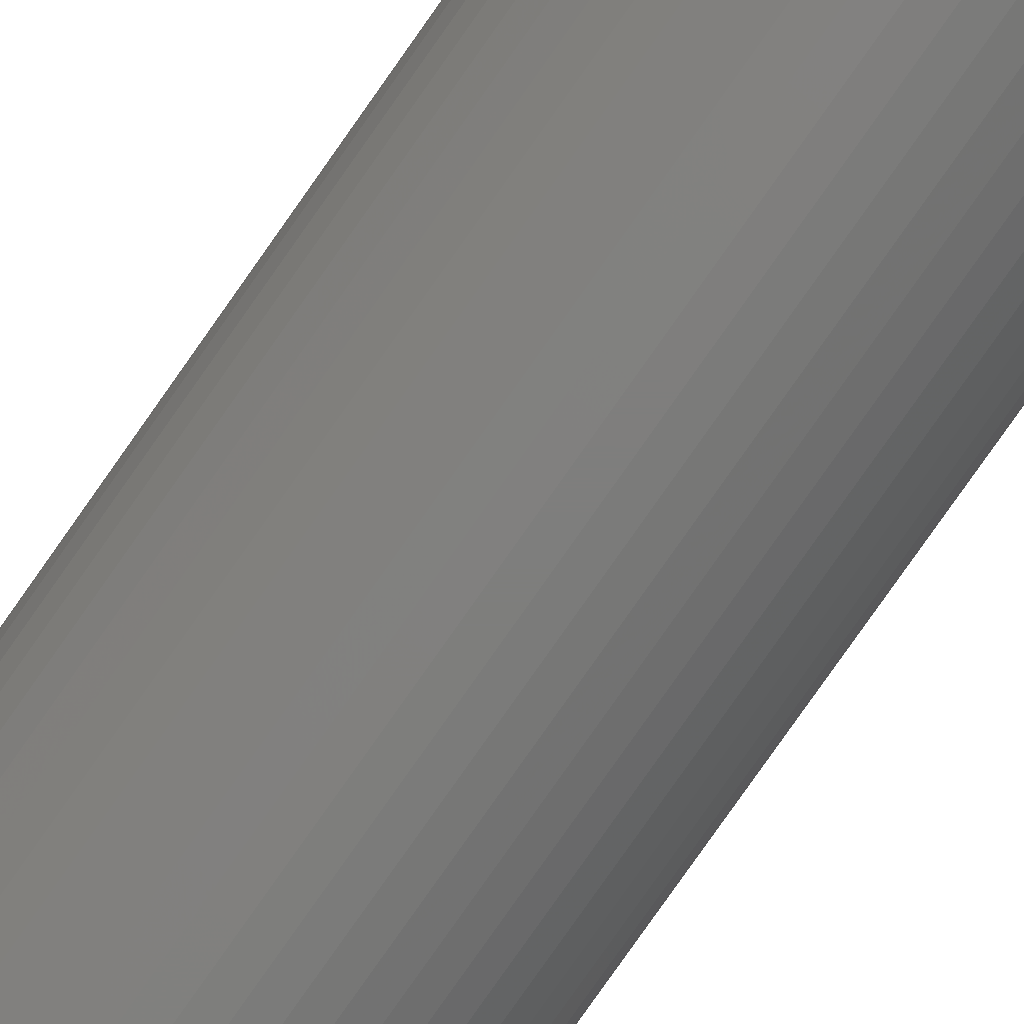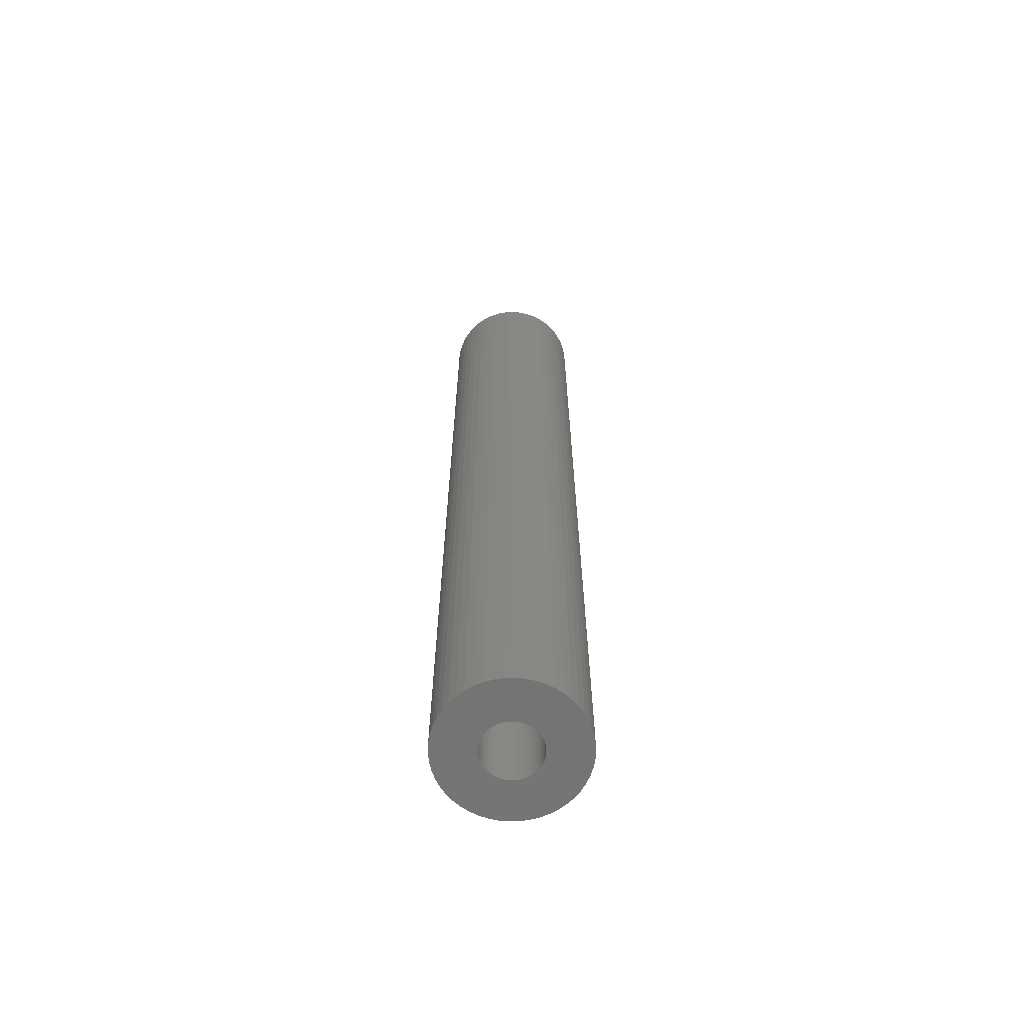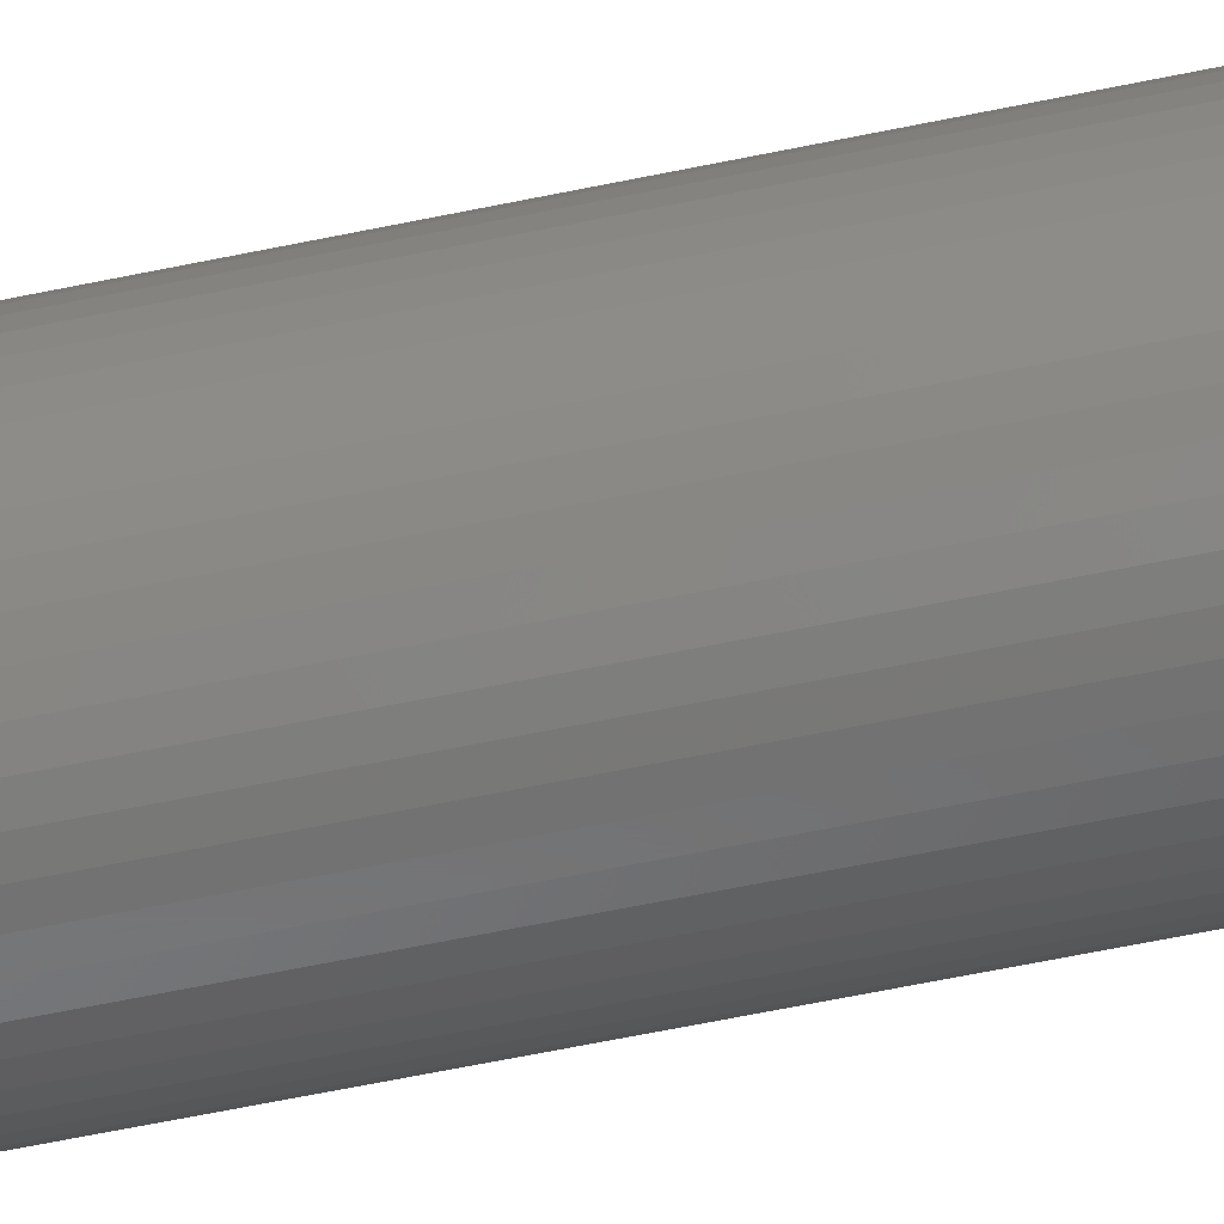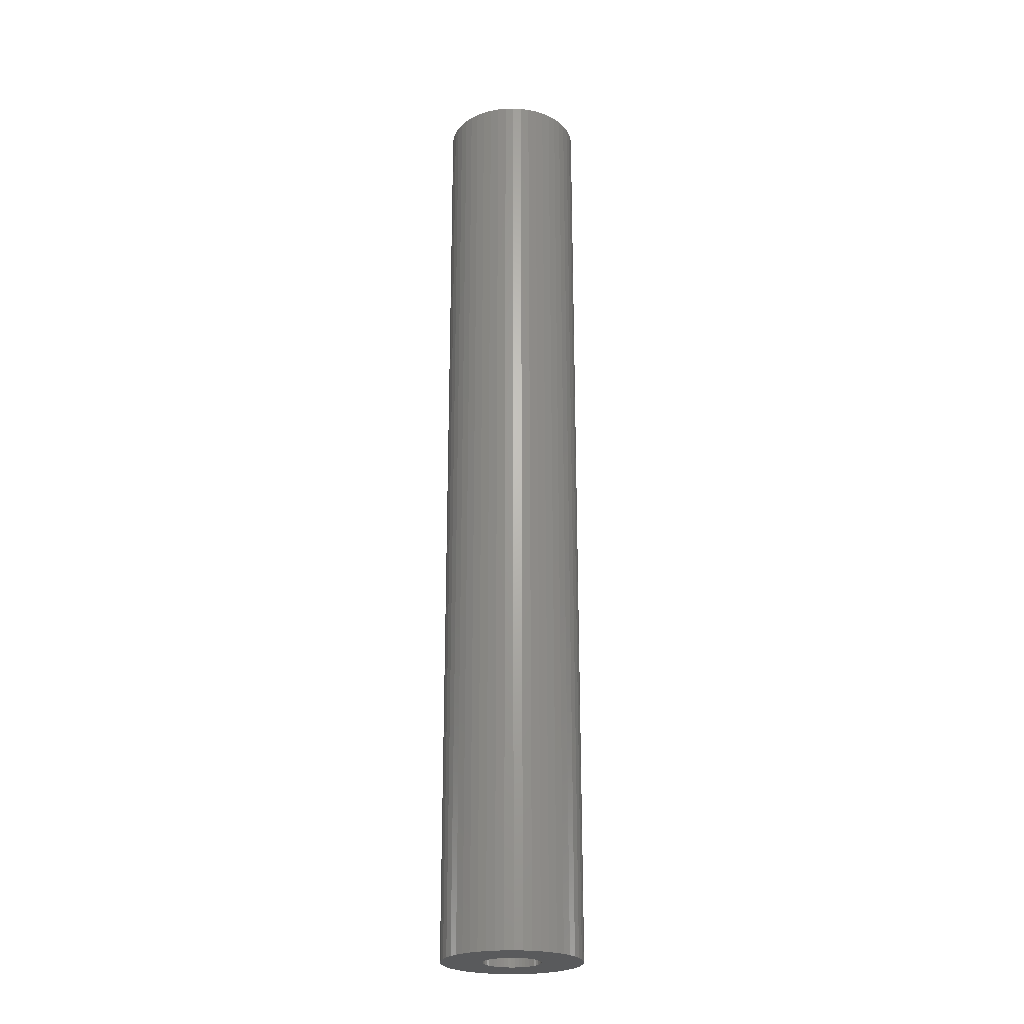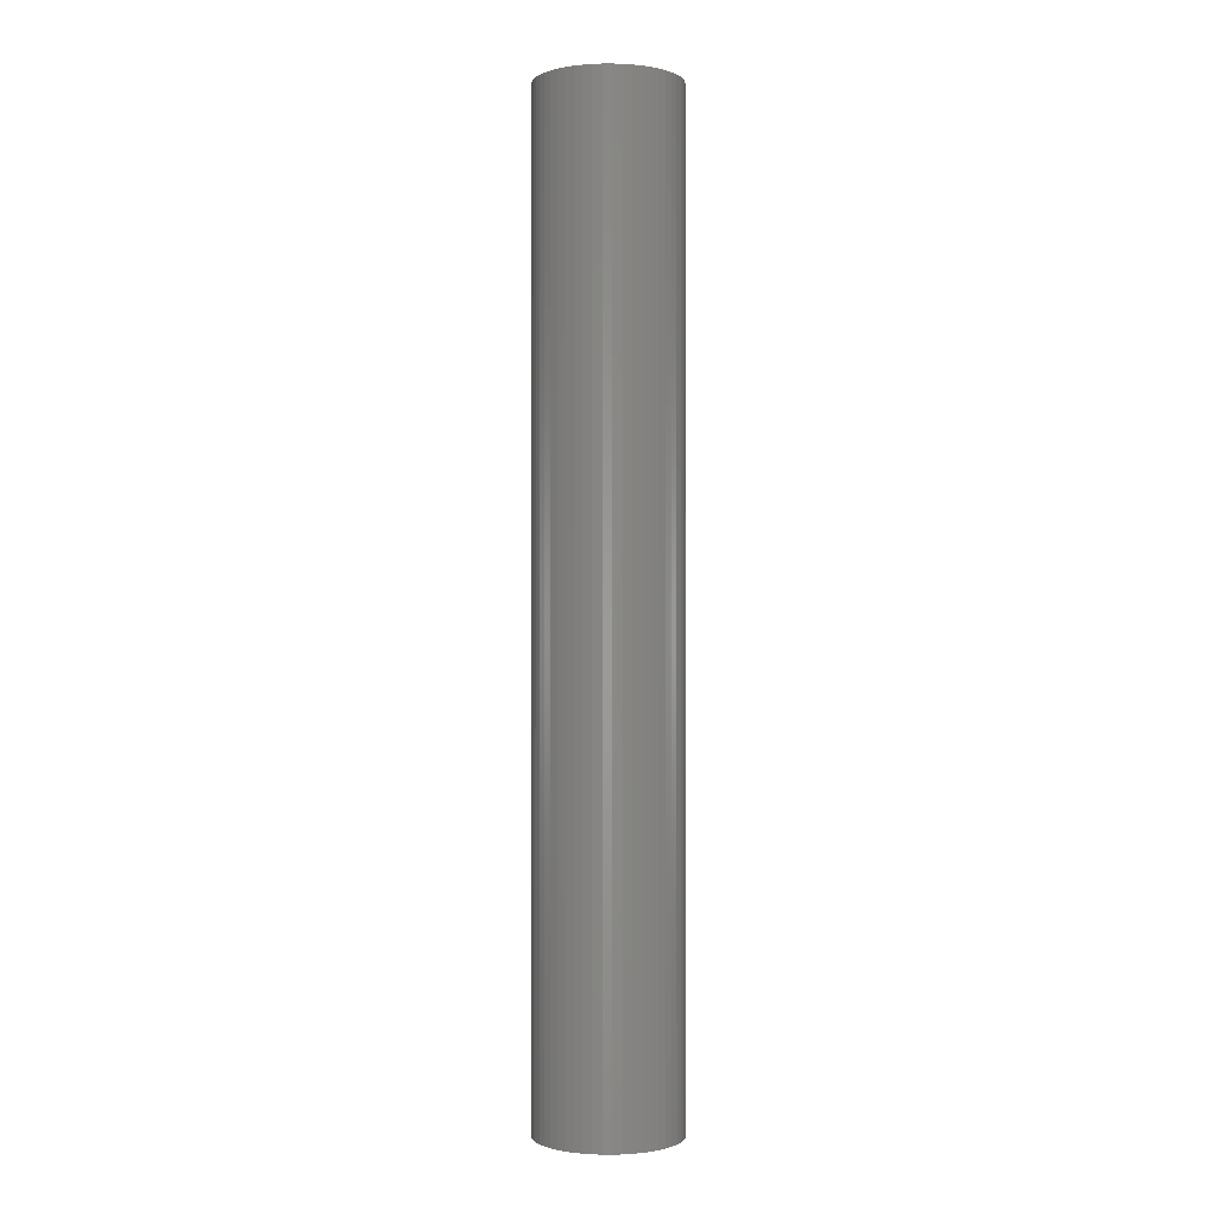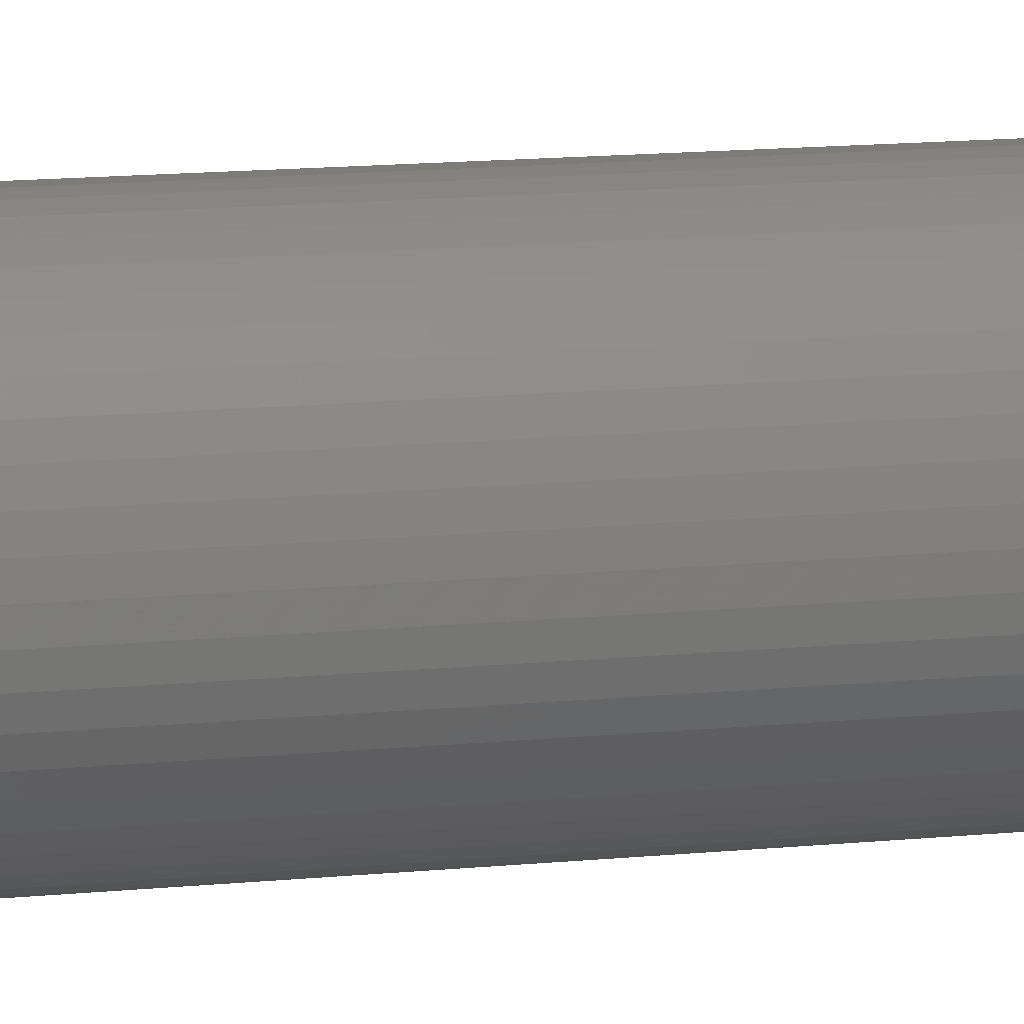
<metadata>
{"format":"stl","ext":"stl","renderer":"f3d","projection":"perspective","resolution":1024,"background":"white","views":[{"elev":-77.9,"azim":-34.9,"up":"+Y"},{"elev":-65.4,"azim":-56.0,"up":"+Z"},{"elev":-57.5,"azim":-77.5,"up":"+Y"},{"elev":-23.7,"azim":-12.0,"up":"+Z"},{"elev":-0.6,"azim":130.5,"up":"+Z"},{"elev":9.7,"azim":-107.6,"up":"+Y"}]}
</metadata>
<code>
# stl→obj: 200 verts, 400 faces
v 5.5 0 37.5
v 5.457 0.6893 -37.5
v 5.457 0.6893 37.5
v 5.5 0 -37.5
v -5.5 0 -37.5
v -5.457 0.6893 37.5
v -5.457 0.6893 -37.5
v -5.5 0 37.5
v 0.3453 5.489 -37.5
v -0.3453 5.489 37.5
v 0.3453 5.489 37.5
v -0.3453 5.489 -37.5
v -0.3453 -5.489 -37.5
v 0.3453 -5.489 37.5
v -0.3453 -5.489 37.5
v 0.3453 -5.489 -37.5
v 4.009 3.765 -37.5
v 3.506 4.238 37.5
v 4.009 3.765 37.5
v 3.506 4.238 -37.5
v -3.506 4.238 -37.5
v -4.009 3.765 37.5
v -3.506 4.238 37.5
v -4.009 3.765 -37.5
v -1.7 5.231 -37.5
v -2.342 4.977 37.5
v -1.7 5.231 37.5
v -2.342 4.977 -37.5
v 4.009 -3.765 37.5
v 4.45 -3.233 -37.5
v 4.45 -3.233 37.5
v 4.009 -3.765 -37.5
v 5.114 2.025 37.5
v 4.82 2.65 -37.5
v 4.82 2.65 37.5
v 5.114 2.025 -37.5
v 2.342 4.977 -37.5
v 1.7 5.231 37.5
v 2.342 4.977 37.5
v 1.7 5.231 -37.5
v 1.031 5.403 37.5
v 1.031 5.403 -37.5
v 2.947 4.644 -37.5
v 2.947 4.644 37.5
v -5.114 2.025 -37.5
v -4.82 2.65 37.5
v -4.82 2.65 -37.5
v -5.114 2.025 37.5
v -4.45 3.233 -37.5
v -4.45 3.233 37.5
v 2.25 0 37.5
v 2.232 0.282 37.5
v 5.327 1.368 37.5
v 5.457 -0.6893 37.5
v 2.179 0.5596 37.5
v 2.232 -0.282 37.5
v 2.092 0.8283 37.5
v 5.327 -1.368 37.5
v 1.972 1.084 37.5
v 4.45 3.233 37.5
v 2.179 -0.5596 37.5
v 1.82 1.323 37.5
v 5.114 -2.025 37.5
v 1.64 1.54 37.5
v 2.092 -0.8283 37.5
v 1.434 1.734 37.5
v 4.82 -2.65 37.5
v 1.206 1.9 37.5
v 1.972 -1.084 37.5
v 0.958 2.036 37.5
v 0.6953 2.14 37.5
v 0.4216 2.21 37.5
v 0.1413 2.246 37.5
v -0.1413 2.246 37.5
v -0.4216 2.21 37.5
v -1.031 5.403 37.5
v -0.6953 2.14 37.5
v -0.958 2.036 37.5
v -1.206 1.9 37.5
v -2.947 4.644 37.5
v -1.434 1.734 37.5
v -1.64 1.54 37.5
v -1.82 1.323 37.5
v -1.972 1.084 37.5
v 1.82 -1.323 37.5
v 1.64 -1.54 37.5
v 3.506 -4.238 37.5
v 1.434 -1.734 37.5
v 2.947 -4.644 37.5
v 1.206 -1.9 37.5
v 2.342 -4.977 37.5
v 0.958 -2.036 37.5
v 1.7 -5.231 37.5
v 0.6953 -2.14 37.5
v 1.031 -5.403 37.5
v 0.4216 -2.21 37.5
v 0.1413 -2.246 37.5
v -0.1413 -2.246 37.5
v -0.4216 -2.21 37.5
v -1.031 -5.403 37.5
v -0.6953 -2.14 37.5
v -1.7 -5.231 37.5
v -0.958 -2.036 37.5
v -2.342 -4.977 37.5
v -1.206 -1.9 37.5
v -2.947 -4.644 37.5
v -1.434 -1.734 37.5
v -3.506 -4.238 37.5
v -1.64 -1.54 37.5
v -4.009 -3.765 37.5
v -1.82 -1.323 37.5
v -4.45 -3.233 37.5
v -1.972 -1.084 37.5
v -4.82 -2.65 37.5
v -2.092 -0.8283 37.5
v -5.114 -2.025 37.5
v -2.179 -0.5596 37.5
v -5.327 -1.368 37.5
v -2.232 -0.282 37.5
v -5.457 -0.6893 37.5
v -2.25 0 37.5
v -2.092 0.8283 37.5
v -2.179 0.5596 37.5
v -5.327 1.368 37.5
v -2.232 0.282 37.5
v -1.031 5.403 -37.5
v 2.25 0 -37.5
v 5.457 -0.6893 -37.5
v 2.232 -0.282 -37.5
v 5.327 -1.368 -37.5
v 2.179 -0.5596 -37.5
v 5.114 -2.025 -37.5
v 2.232 0.282 -37.5
v 2.092 -0.8283 -37.5
v 4.82 -2.65 -37.5
v 5.327 1.368 -37.5
v 1.972 -1.084 -37.5
v 2.179 0.5596 -37.5
v 1.82 -1.323 -37.5
v 1.64 -1.54 -37.5
v 3.506 -4.238 -37.5
v 2.092 0.8283 -37.5
v 1.434 -1.734 -37.5
v 2.947 -4.644 -37.5
v 1.206 -1.9 -37.5
v 2.342 -4.977 -37.5
v 1.972 1.084 -37.5
v 4.45 3.233 -37.5
v 0.958 -2.036 -37.5
v 1.7 -5.231 -37.5
v 0.6953 -2.14 -37.5
v 1.031 -5.403 -37.5
v 0.4216 -2.21 -37.5
v 0.1413 -2.246 -37.5
v -0.1413 -2.246 -37.5
v -0.4216 -2.21 -37.5
v -1.031 -5.403 -37.5
v -0.6953 -2.14 -37.5
v -1.7 -5.231 -37.5
v -0.958 -2.036 -37.5
v -2.342 -4.977 -37.5
v -1.206 -1.9 -37.5
v -2.947 -4.644 -37.5
v -1.434 -1.734 -37.5
v -3.506 -4.238 -37.5
v -1.64 -1.54 -37.5
v -4.009 -3.765 -37.5
v -1.82 -1.323 -37.5
v -4.45 -3.233 -37.5
v -1.972 -1.084 -37.5
v 1.82 1.323 -37.5
v 1.64 1.54 -37.5
v 1.434 1.734 -37.5
v 1.206 1.9 -37.5
v 0.958 2.036 -37.5
v 0.6953 2.14 -37.5
v 0.4216 2.21 -37.5
v 0.1413 2.246 -37.5
v -0.1413 2.246 -37.5
v -0.4216 2.21 -37.5
v -0.6953 2.14 -37.5
v -0.958 2.036 -37.5
v -1.206 1.9 -37.5
v -2.947 4.644 -37.5
v -1.434 1.734 -37.5
v -1.64 1.54 -37.5
v -1.82 1.323 -37.5
v -1.972 1.084 -37.5
v -2.092 0.8283 -37.5
v -2.179 0.5596 -37.5
v -5.327 1.368 -37.5
v -2.232 0.282 -37.5
v -2.25 0 -37.5
v -4.82 -2.65 -37.5
v -2.092 -0.8283 -37.5
v -5.114 -2.025 -37.5
v -2.179 -0.5596 -37.5
v -5.327 -1.368 -37.5
v -2.232 -0.282 -37.5
v -5.457 -0.6893 -37.5
f 1 2 3
f 2 1 4
f 5 6 7
f 6 5 8
f 9 10 11
f 10 9 12
f 13 14 15
f 14 13 16
f 17 18 19
f 18 17 20
f 21 22 23
f 22 21 24
f 25 26 27
f 26 25 28
f 29 30 31
f 30 29 32
f 33 34 35
f 34 33 36
f 37 38 39
f 38 37 40
f 40 41 38
f 41 40 42
f 43 39 44
f 39 43 37
f 45 46 47
f 46 45 48
f 49 22 24
f 22 49 50
f 51 1 3
f 52 3 53
f 1 51 54
f 55 53 33
f 56 54 51
f 57 33 35
f 54 56 58
f 59 35 60
f 61 58 56
f 62 60 19
f 58 61 63
f 64 19 18
f 65 63 61
f 66 18 44
f 63 65 67
f 68 44 39
f 69 67 65
f 67 69 31
f 3 52 51
f 53 55 52
f 33 57 55
f 35 59 57
f 60 62 59
f 70 39 38
f 19 64 62
f 18 66 64
f 44 68 66
f 71 38 41
f 39 70 68
f 38 71 70
f 41 72 71
f 11 72 41
f 11 73 72
f 11 74 73
f 10 74 11
f 10 75 74
f 76 75 10
f 75 76 77
f 27 77 76
f 77 27 78
f 26 78 27
f 78 26 79
f 80 79 26
f 79 80 81
f 23 81 80
f 81 23 82
f 22 82 23
f 82 22 83
f 83 50 84
f 50 83 22
f 85 31 69
f 31 85 29
f 86 29 85
f 29 86 87
f 88 87 86
f 87 88 89
f 90 89 88
f 89 90 91
f 92 91 90
f 91 92 93
f 94 93 92
f 93 94 95
f 96 95 94
f 96 14 95
f 97 14 96
f 98 14 97
f 98 15 14
f 99 15 98
f 100 99 101
f 102 101 103
f 99 100 15
f 104 103 105
f 106 105 107
f 108 107 109
f 101 102 100
f 110 109 111
f 112 111 113
f 114 113 115
f 116 115 117
f 118 117 119
f 103 104 102
f 120 119 121
f 46 84 50
f 84 46 122
f 105 106 104
f 48 122 46
f 107 108 106
f 122 48 123
f 109 110 108
f 124 123 48
f 111 112 110
f 123 124 125
f 113 114 112
f 6 125 124
f 115 116 114
f 125 6 121
f 117 118 116
f 8 121 6
f 119 120 118
f 121 8 120
f 12 76 10
f 76 12 126
f 127 4 128
f 129 128 130
f 4 127 2
f 131 130 132
f 133 2 127
f 134 132 135
f 2 133 136
f 137 135 30
f 138 136 133
f 139 30 32
f 136 138 36
f 140 32 141
f 142 36 138
f 143 141 144
f 36 142 34
f 145 144 146
f 147 34 142
f 34 147 148
f 128 129 127
f 130 131 129
f 132 134 131
f 135 137 134
f 30 139 137
f 149 146 150
f 32 140 139
f 141 143 140
f 144 145 143
f 151 150 152
f 146 149 145
f 150 151 149
f 152 153 151
f 16 153 152
f 16 154 153
f 16 155 154
f 13 155 16
f 13 156 155
f 157 156 13
f 156 157 158
f 159 158 157
f 158 159 160
f 161 160 159
f 160 161 162
f 163 162 161
f 162 163 164
f 165 164 163
f 164 165 166
f 167 166 165
f 166 167 168
f 168 169 170
f 169 168 167
f 171 148 147
f 148 171 17
f 172 17 171
f 17 172 20
f 173 20 172
f 20 173 43
f 174 43 173
f 43 174 37
f 175 37 174
f 37 175 40
f 176 40 175
f 40 176 42
f 177 42 176
f 177 9 42
f 178 9 177
f 179 9 178
f 179 12 9
f 180 12 179
f 126 180 181
f 25 181 182
f 180 126 12
f 28 182 183
f 184 183 185
f 21 185 186
f 181 25 126
f 24 186 187
f 49 187 188
f 47 188 189
f 45 189 190
f 191 190 192
f 182 28 25
f 7 192 193
f 194 170 169
f 170 194 195
f 183 184 28
f 196 195 194
f 185 21 184
f 195 196 197
f 186 24 21
f 198 197 196
f 187 49 24
f 197 198 199
f 188 47 49
f 200 199 198
f 189 45 47
f 199 200 193
f 190 191 45
f 5 193 200
f 192 7 191
f 193 5 7
f 16 95 14
f 95 16 152
f 150 91 93
f 91 150 146
f 53 36 33
f 36 53 136
f 3 136 53
f 136 3 2
f 60 17 19
f 17 60 148
f 35 148 60
f 148 35 34
f 42 11 41
f 11 42 9
f 20 44 18
f 44 20 43
f 47 50 49
f 50 47 46
f 191 48 45
f 48 191 124
f 7 124 191
f 124 7 6
f 28 80 26
f 80 28 184
f 184 23 80
f 23 184 21
f 126 27 76
f 27 126 25
f 54 4 1
f 4 54 128
f 146 89 91
f 89 146 144
f 141 29 87
f 29 141 32
f 67 132 63
f 132 67 135
f 194 116 196
f 116 194 114
f 63 130 58
f 130 63 132
f 31 135 67
f 135 31 30
f 198 120 200
f 120 198 118
f 200 8 5
f 8 200 120
f 196 118 198
f 118 196 116
f 152 93 95
f 93 152 150
f 58 128 54
f 128 58 130
f 144 87 89
f 87 144 141
f 157 15 100
f 15 157 13
f 161 102 104
f 102 161 159
f 159 100 102
f 100 159 157
f 167 112 169
f 112 167 110
f 167 108 110
f 108 167 165
f 169 114 194
f 114 169 112
f 163 104 106
f 104 163 161
f 165 106 108
f 106 165 163
f 127 52 133
f 52 127 51
f 121 192 125
f 192 121 193
f 179 73 74
f 73 179 178
f 154 98 97
f 98 154 155
f 173 64 66
f 64 173 172
f 186 81 82
f 81 186 185
f 182 77 78
f 77 182 181
f 134 61 131
f 61 134 65
f 142 59 147
f 59 142 57
f 133 55 138
f 55 133 52
f 176 70 71
f 70 176 175
f 177 71 72
f 71 177 176
f 174 66 68
f 66 174 173
f 122 188 84
f 188 122 189
f 83 186 82
f 186 83 187
f 123 189 122
f 189 123 190
f 183 78 79
f 78 183 182
f 180 74 75
f 74 180 179
f 153 97 96
f 97 153 154
f 138 57 142
f 57 138 55
f 171 64 172
f 64 171 62
f 147 62 171
f 62 147 59
f 178 72 73
f 72 178 177
f 175 68 70
f 68 175 174
f 84 187 83
f 187 84 188
f 125 190 123
f 190 125 192
f 185 79 81
f 79 185 183
f 181 75 77
f 75 181 180
f 139 69 137
f 69 139 85
f 131 56 129
f 56 131 61
f 164 109 107
f 109 164 166
f 113 195 115
f 195 113 170
f 109 168 111
f 168 109 166
f 143 90 88
f 90 143 145
f 137 65 134
f 65 137 69
f 129 51 127
f 51 129 56
f 158 103 101
f 103 158 160
f 115 197 117
f 197 115 195
f 140 85 139
f 85 140 86
f 149 94 92
f 94 149 151
f 151 96 94
f 96 151 153
f 155 99 98
f 99 155 156
f 160 105 103
f 105 160 162
f 162 107 105
f 107 162 164
f 111 170 113
f 170 111 168
f 117 199 119
f 199 117 197
f 119 193 121
f 193 119 199
f 140 88 86
f 88 140 143
f 145 92 90
f 92 145 149
f 156 101 99
f 101 156 158

</code>
